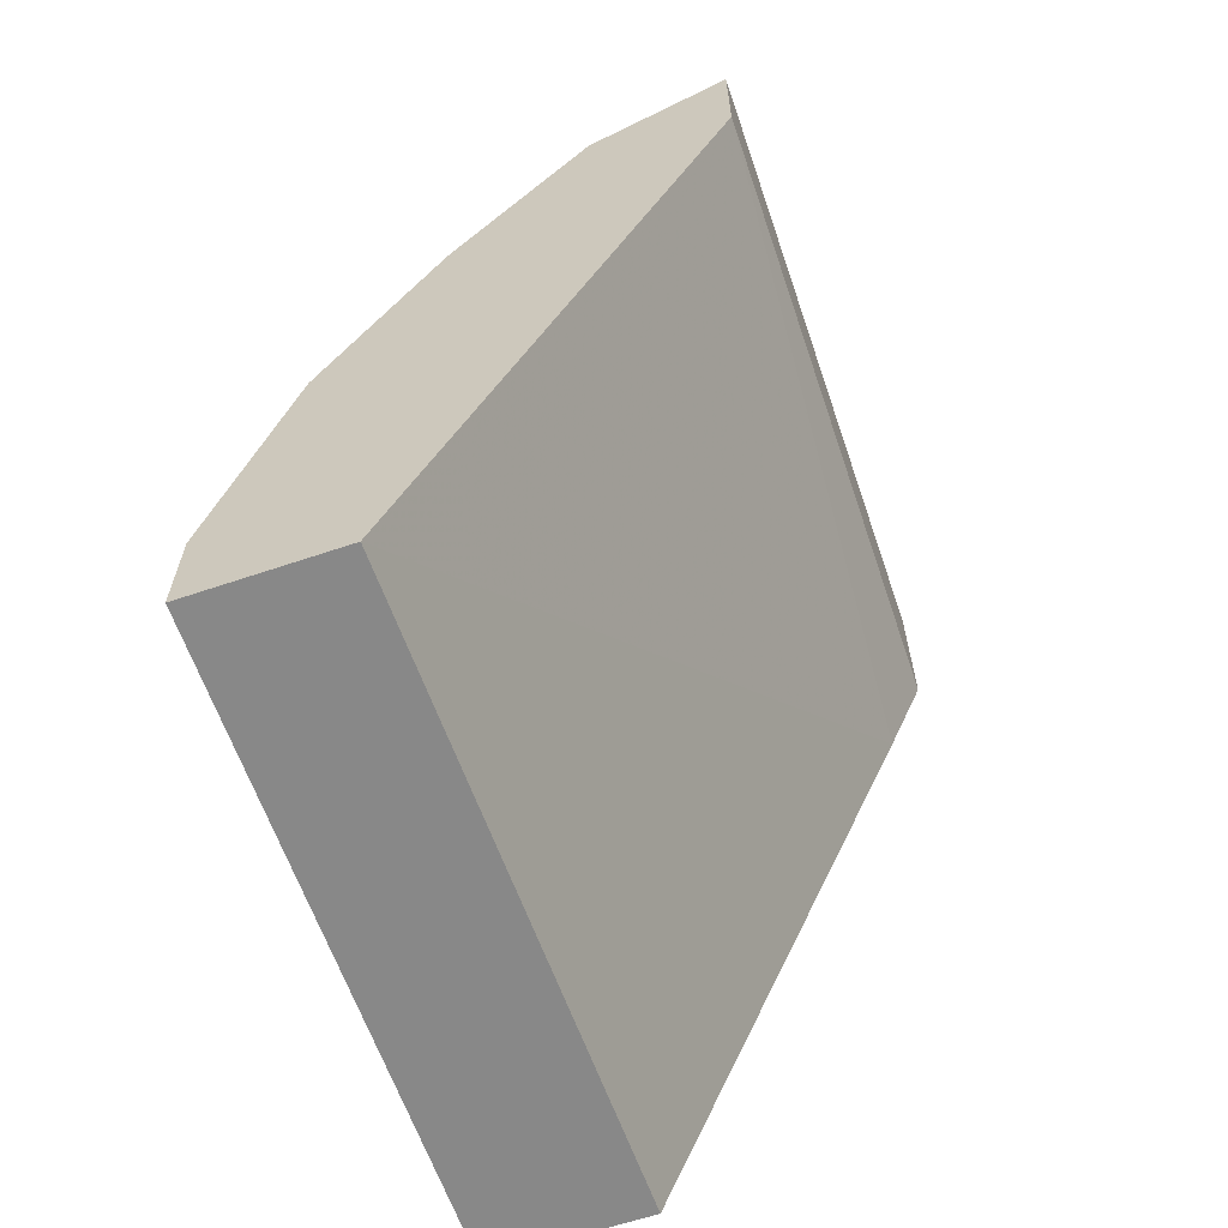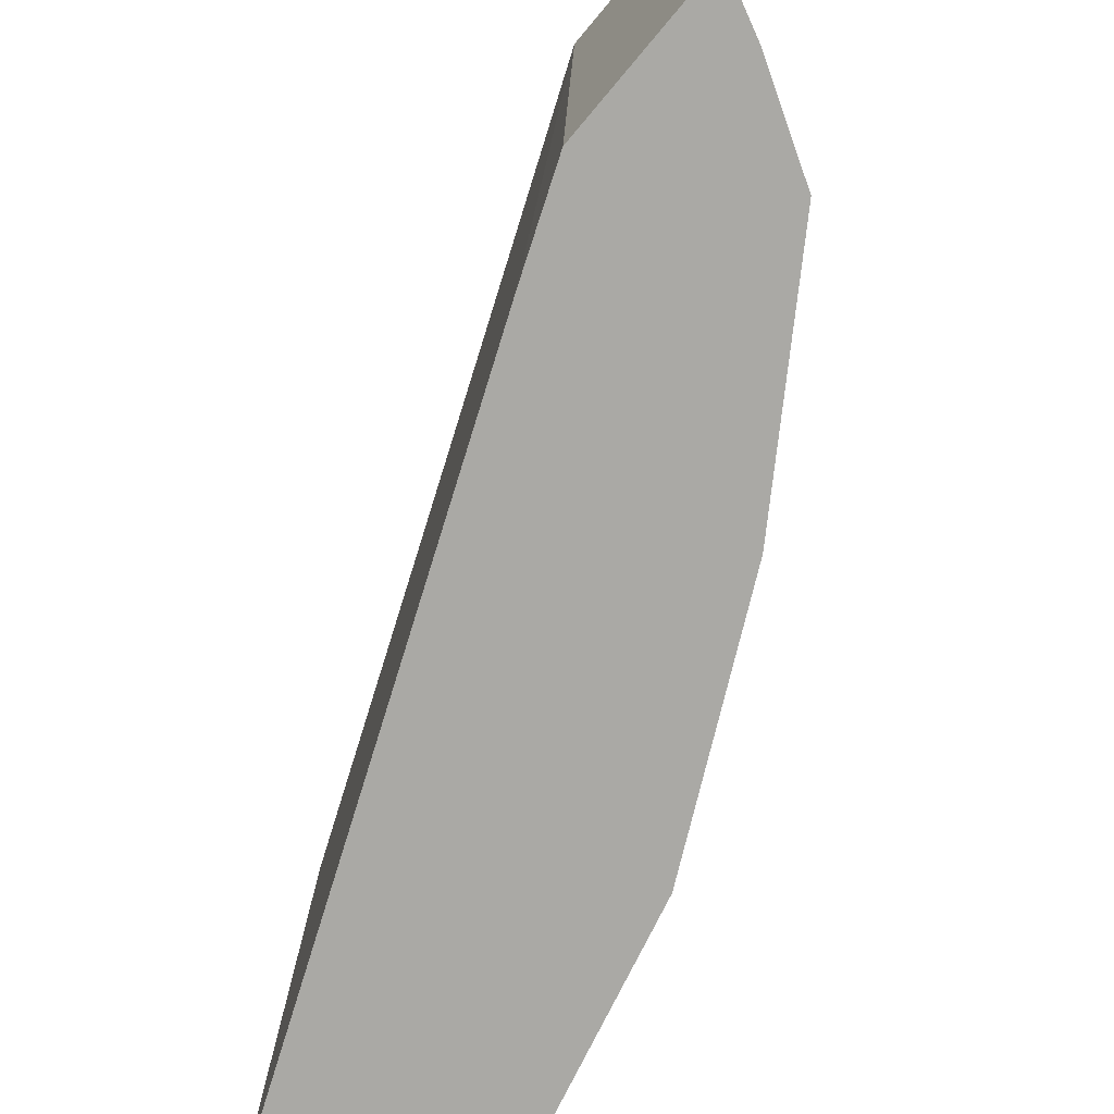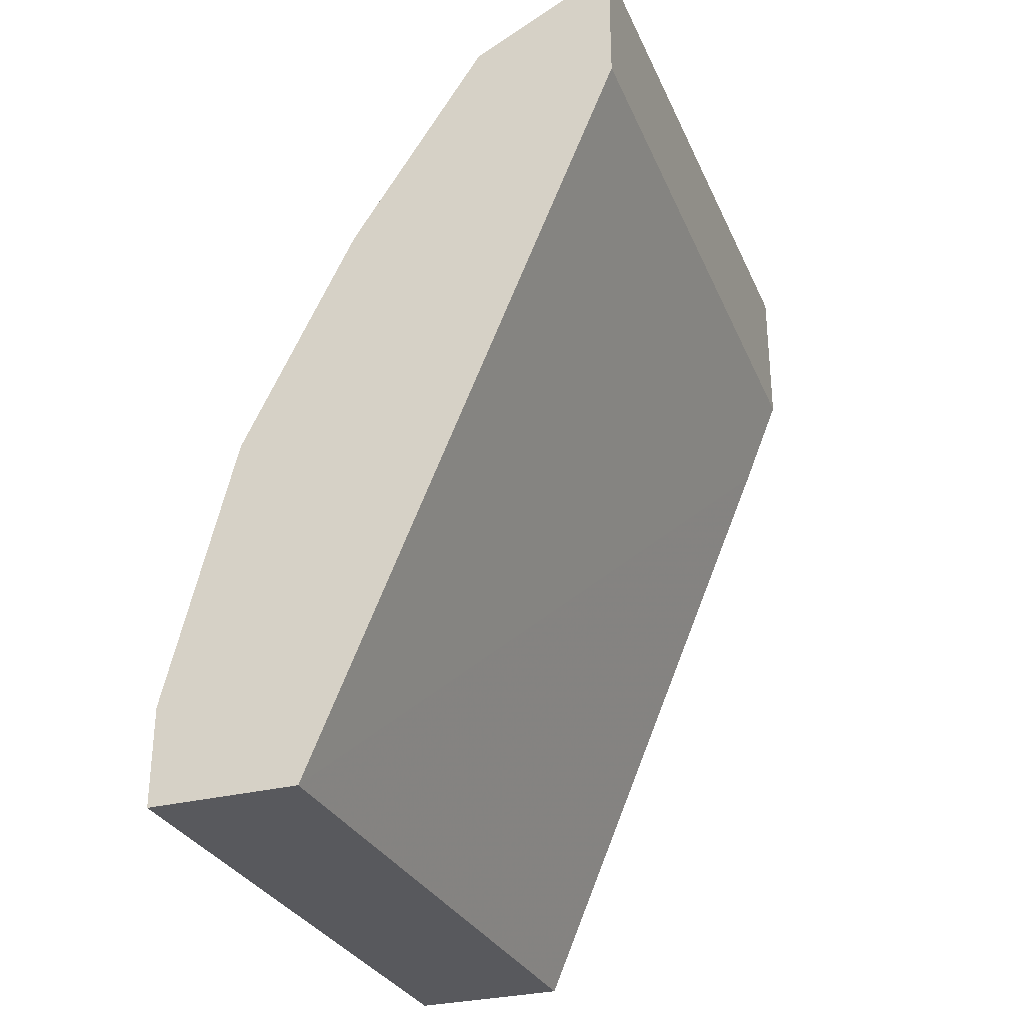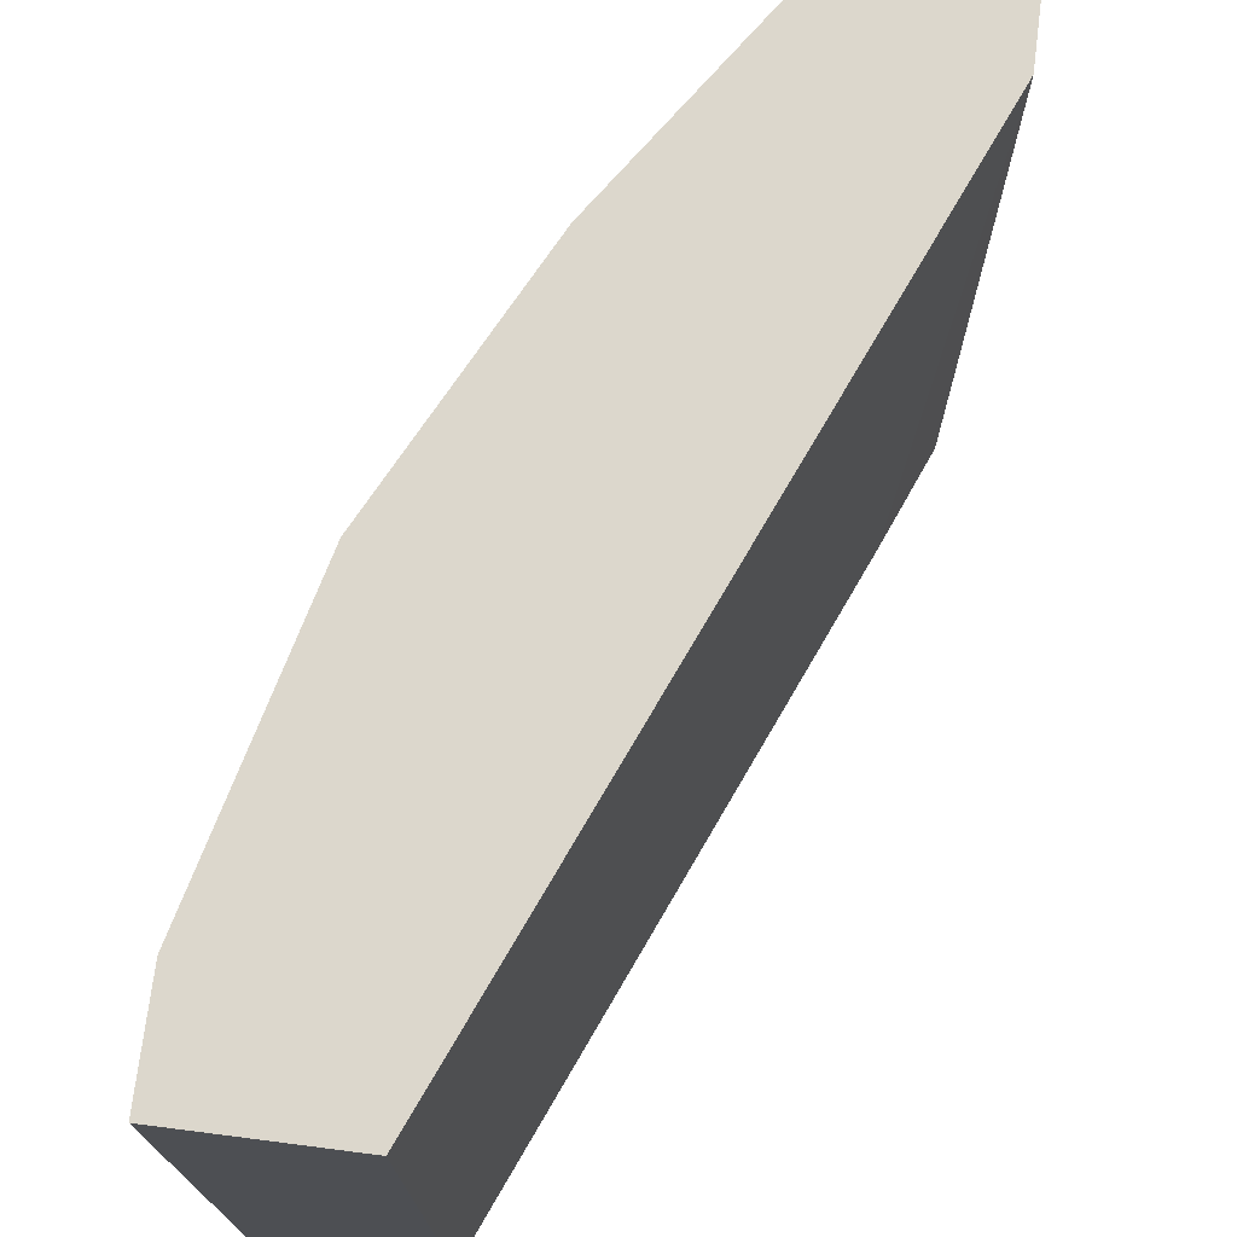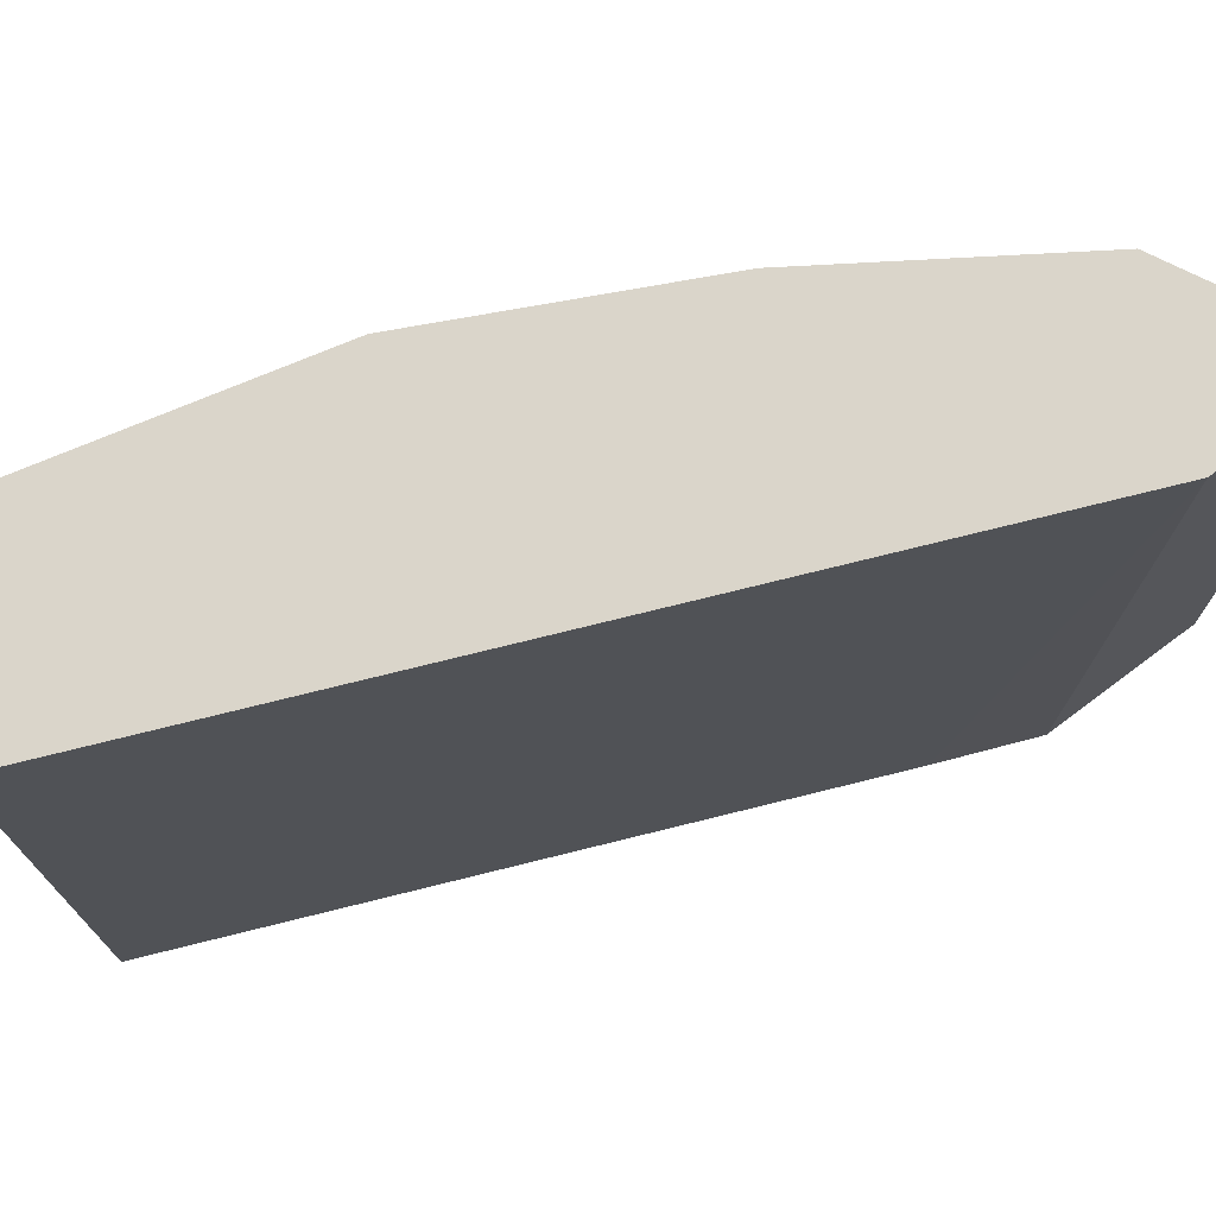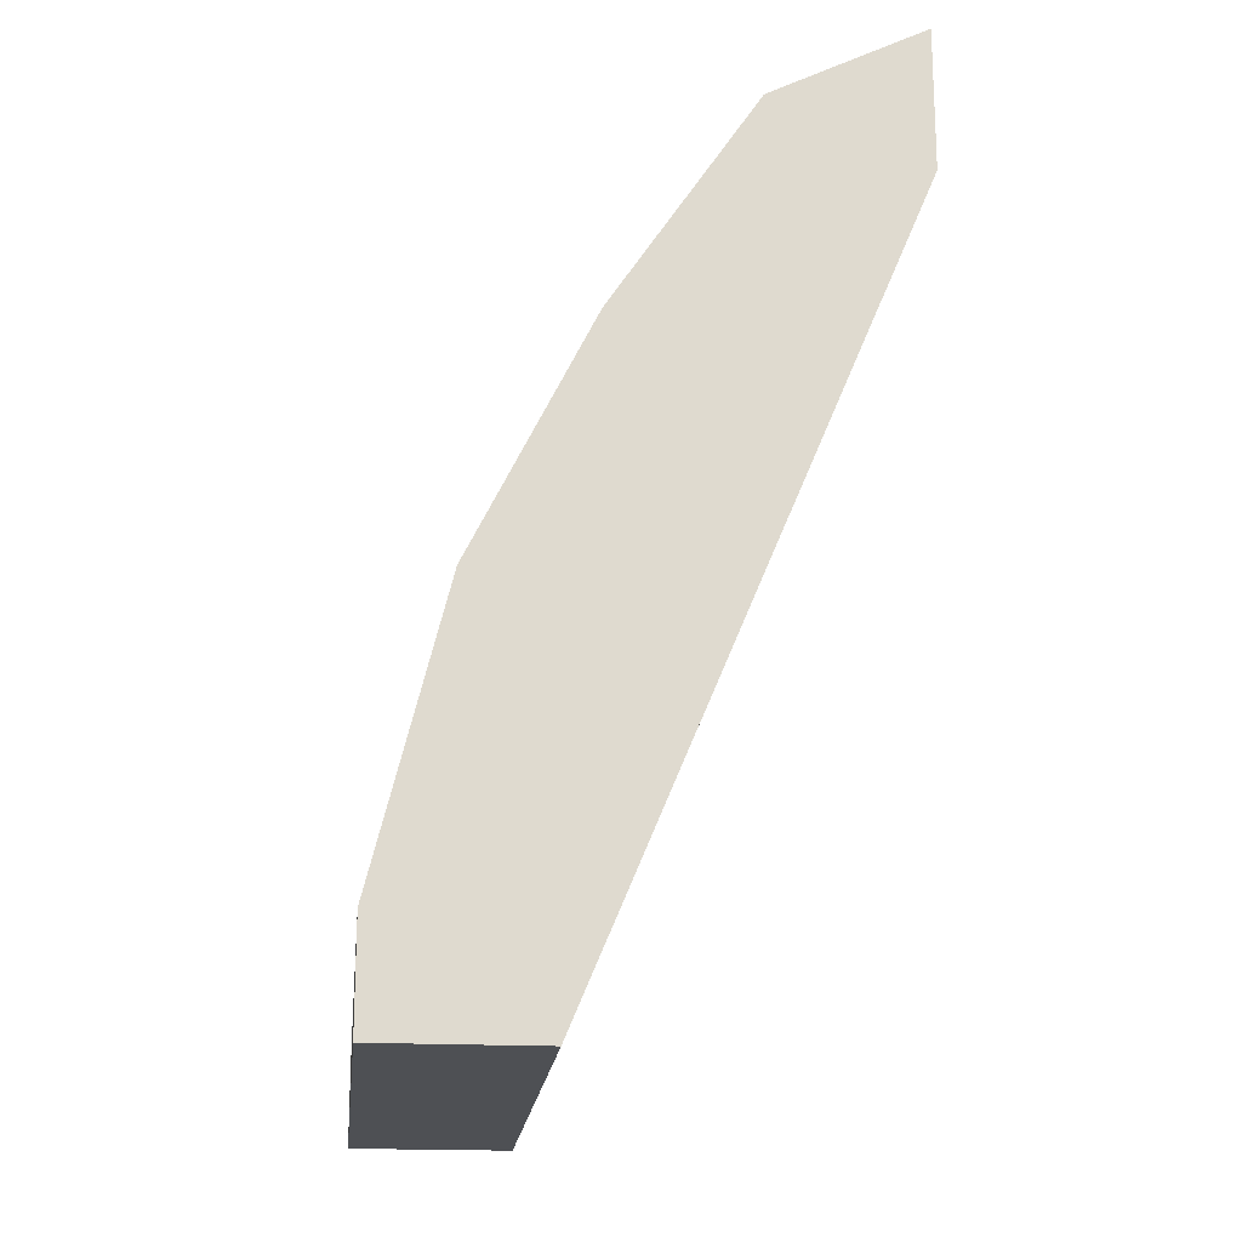
<metadata>
{"format":"obj","ext":"obj","renderer":"f3d","projection":"perspective","resolution":1024,"background":"white","views":[{"elev":-62.9,"azim":18.9,"up":"+Y"},{"elev":-75.3,"azim":139.9,"up":"+Z"},{"elev":-30.0,"azim":20.6,"up":"+Y"},{"elev":73.0,"azim":7.3,"up":"+Z"},{"elev":74.3,"azim":53.2,"up":"+Z"},{"elev":-18.5,"azim":-6.2,"up":"+Y"}]}
</metadata>
<code>
v -0.2207 0.4813 -0.6595
v -0.2282 0.4778 -0.6595
v -0.2207 0.4781 -0.3162
v -0.2207 0.3975 -0.6595
v -0.2497 0.4675 -0.6595
v -0.2449 0.466 -0.3162
v -0.2207 0.4068 -0.3162
v -0.2409 0.3478 -0.6595
v -0.2805 0.4482 -0.3162
v -0.2593 0.4588 -0.3162
v -0.2972 0.4398 -0.6595
v -0.2972 0.4398 -0.3162
v -0.384 0.01897 -0.3162
v -0.3796 0.01897 -0.6595
v -0.3685 0.3328 -0.6595
v -0.3685 0.3328 -0.3162
v -0.4636 0.01897 -0.3162
v -0.4636 0.01897 -0.6595
v -0.3804 0.3091 -0.6595
v -0.3804 0.3091 -0.3162
v -0.4636 0.07137 -0.3162
v -0.4636 0.07137 -0.6595
v -0.4099 0.2501 -0.6595
v -0.4042 0.2615 -0.3162
v -0.428 0.214 -0.3162
v -0.428 0.214 -0.6595
f 3 13 7
f 11 16 12
f 4 7 8
f 5 9 10
f 5 10 6
f 5 11 12
f 5 12 9
f 7 13 8
f 8 13 14
f 11 15 16
f 13 17 18
f 19 23 20
f 15 19 20
f 15 20 16
f 17 21 22
f 17 22 18
f 20 23 24
f 21 25 26
f 21 26 22
f 23 26 25
f 23 25 24
f 3 17 13
f 13 18 14
f 3 21 17
f 1 4 8
f 3 24 25
f 1 2 3
f 1 3 7
f 1 7 4
f 3 25 21
f 1 8 14
f 1 14 18
f 1 18 22
f 1 22 26
f 1 23 19
f 1 19 15
f 1 26 23
f 1 11 5
f 3 20 24
f 3 16 20
f 1 15 11
f 3 9 12
f 3 10 9
f 3 12 16
f 3 5 6
f 2 5 3
f 1 5 2
f 3 6 10

</code>
